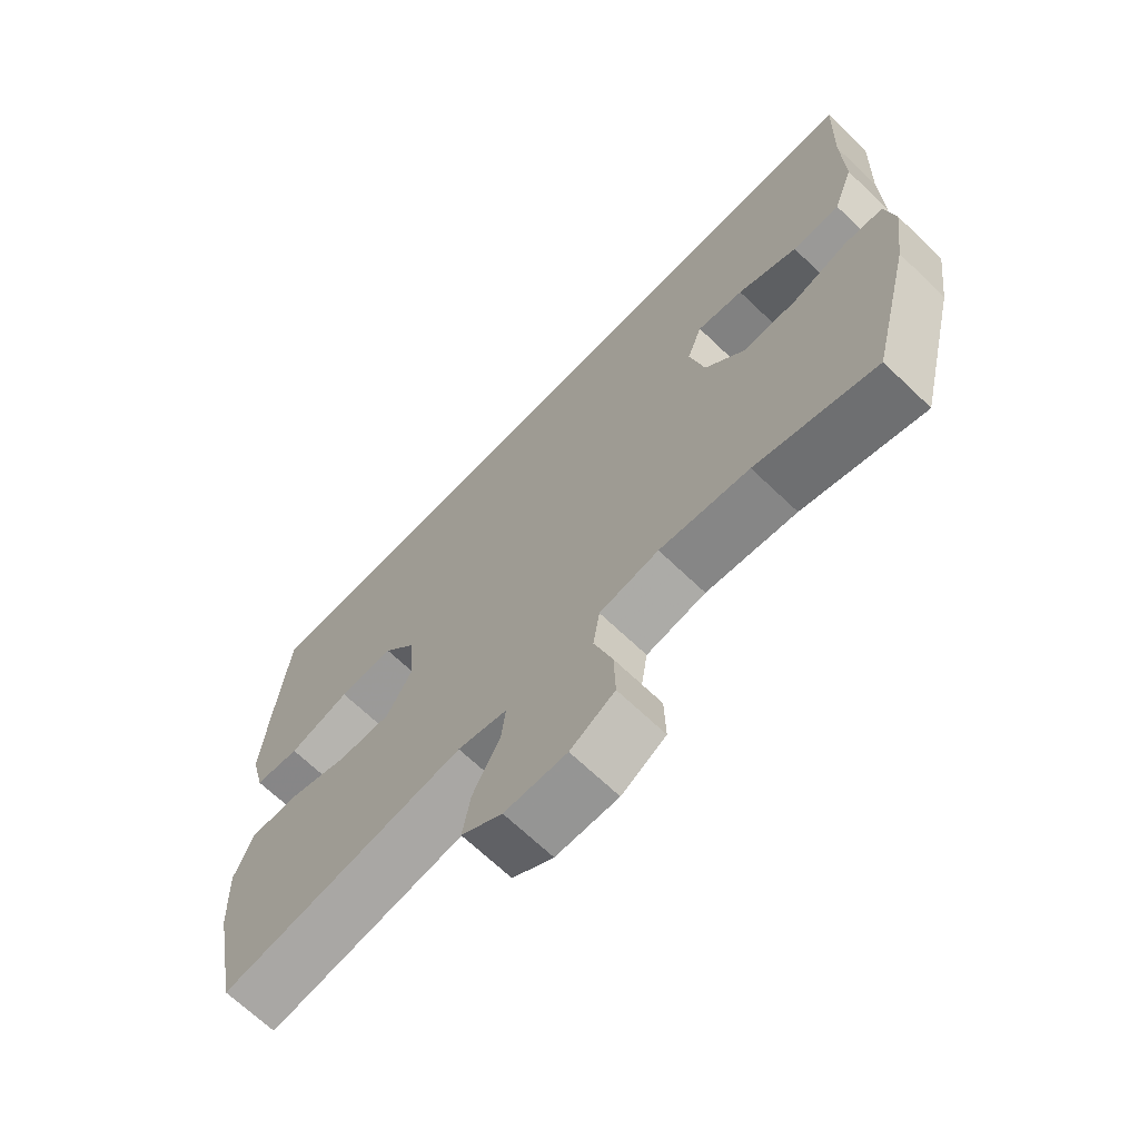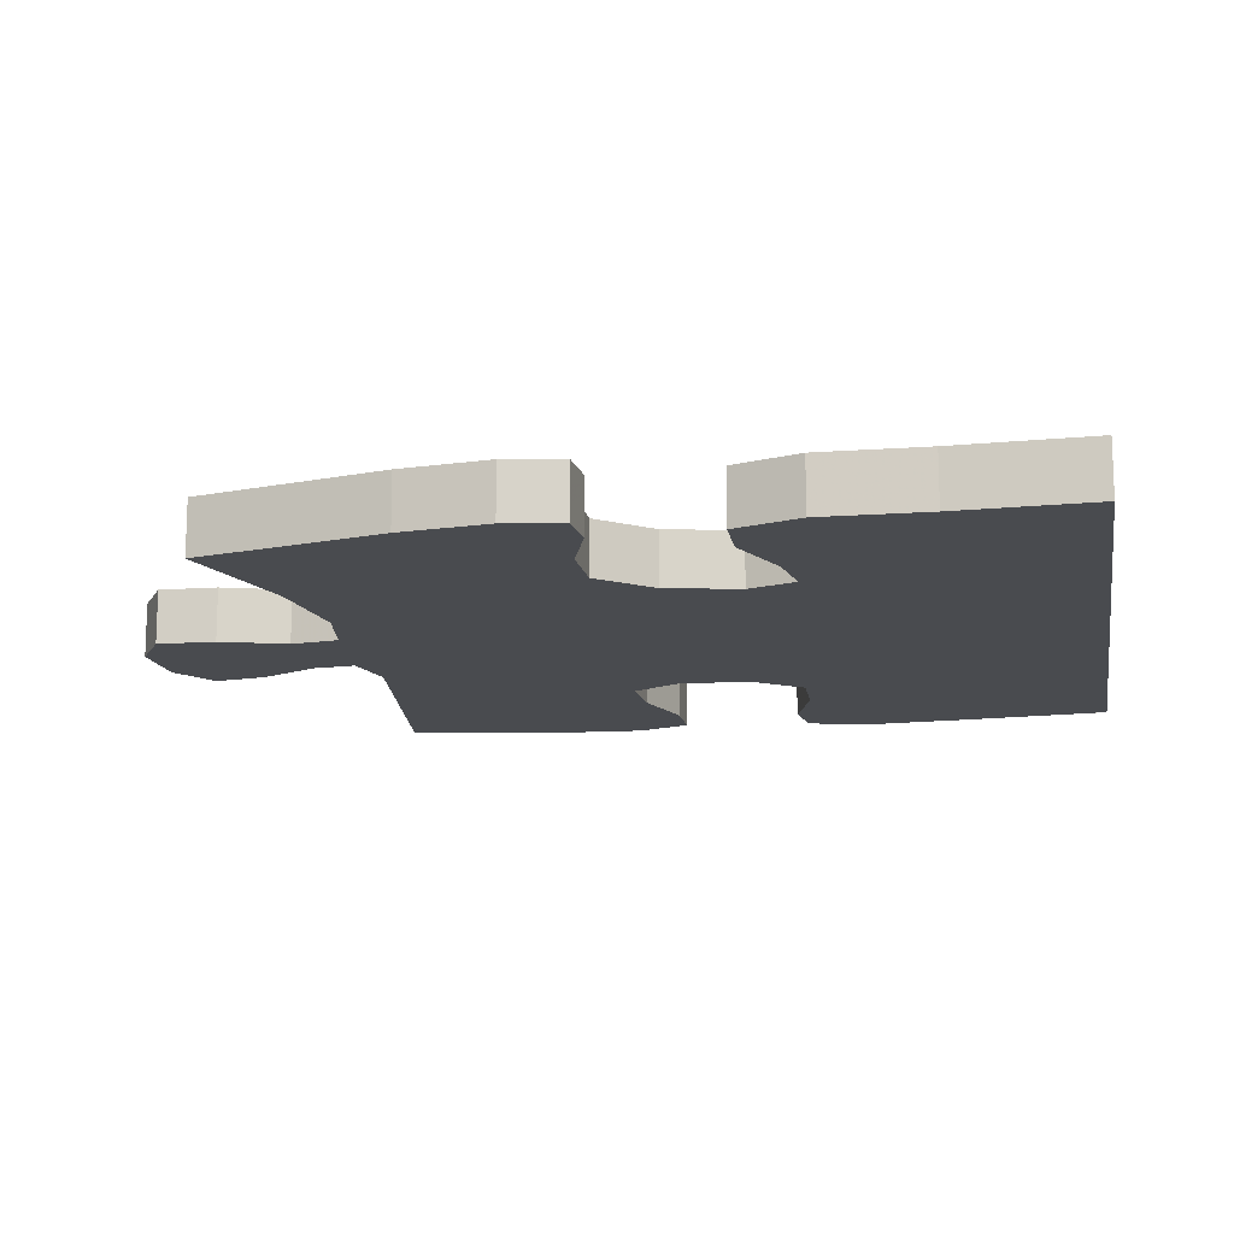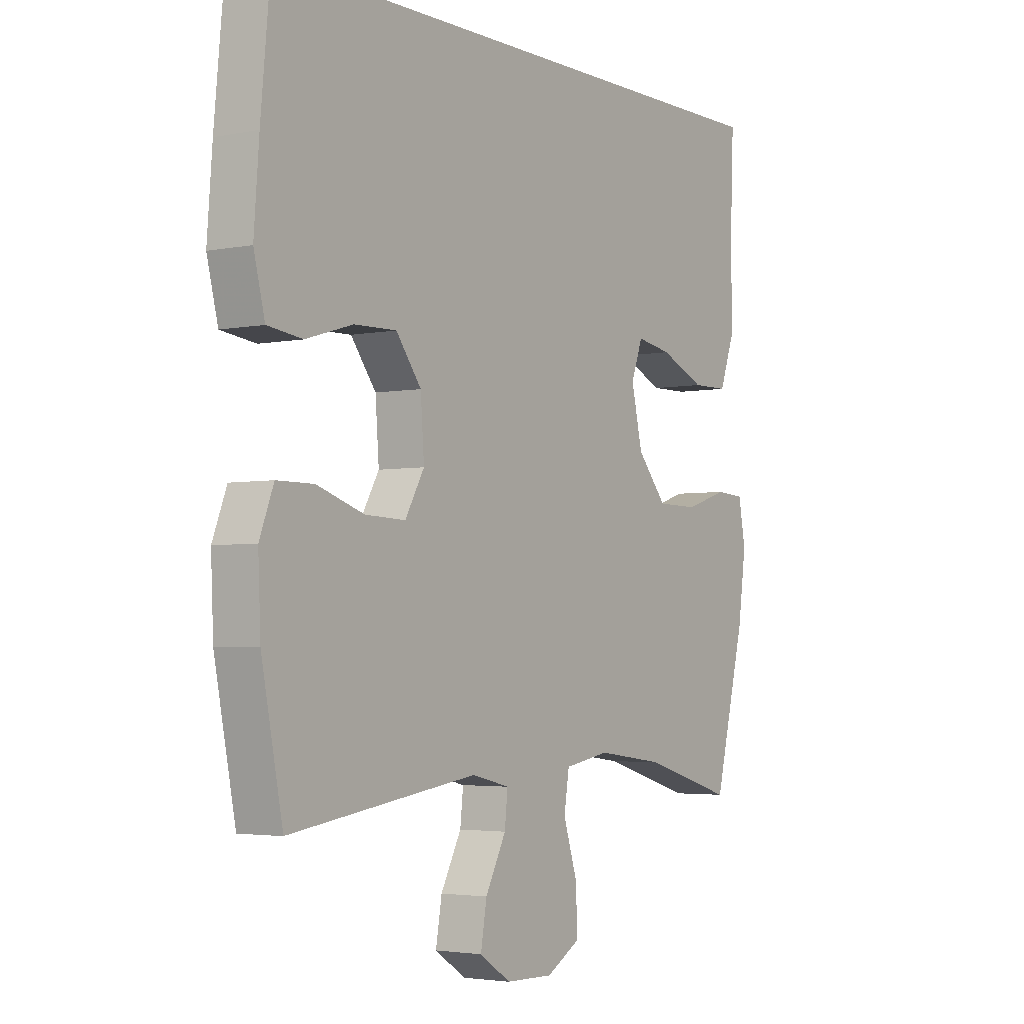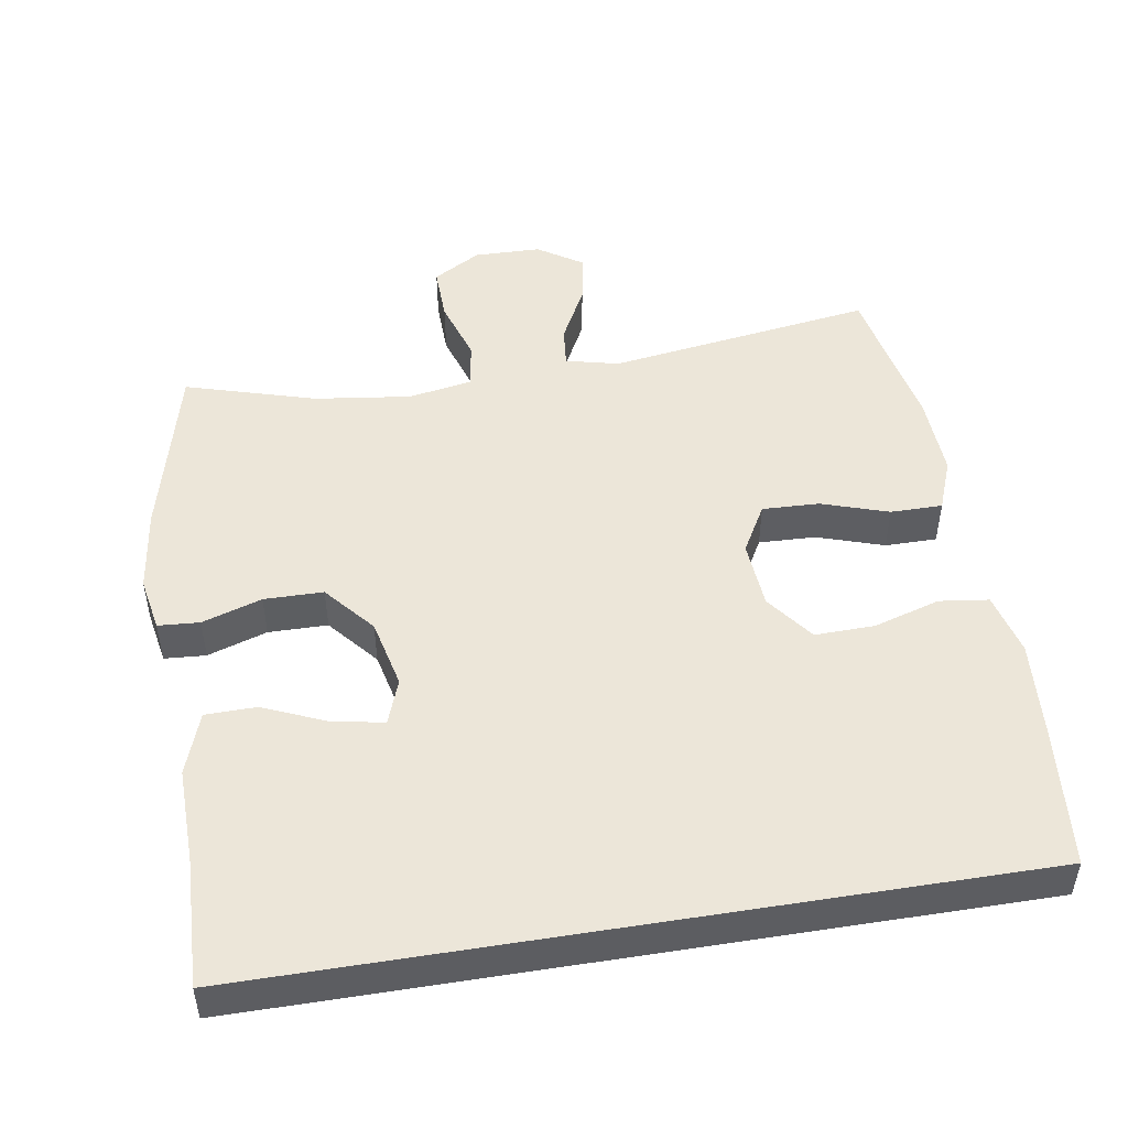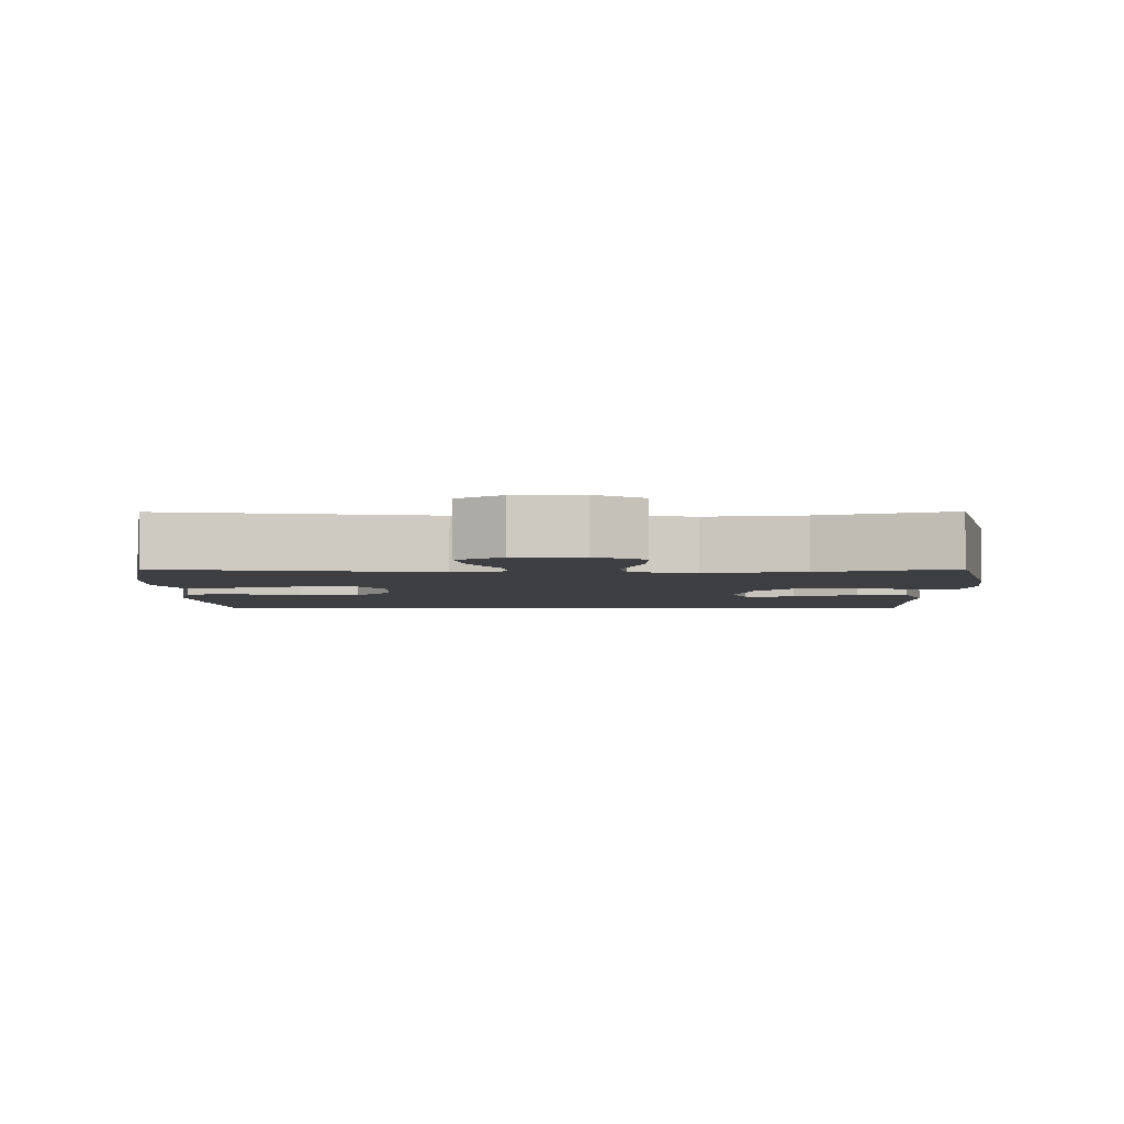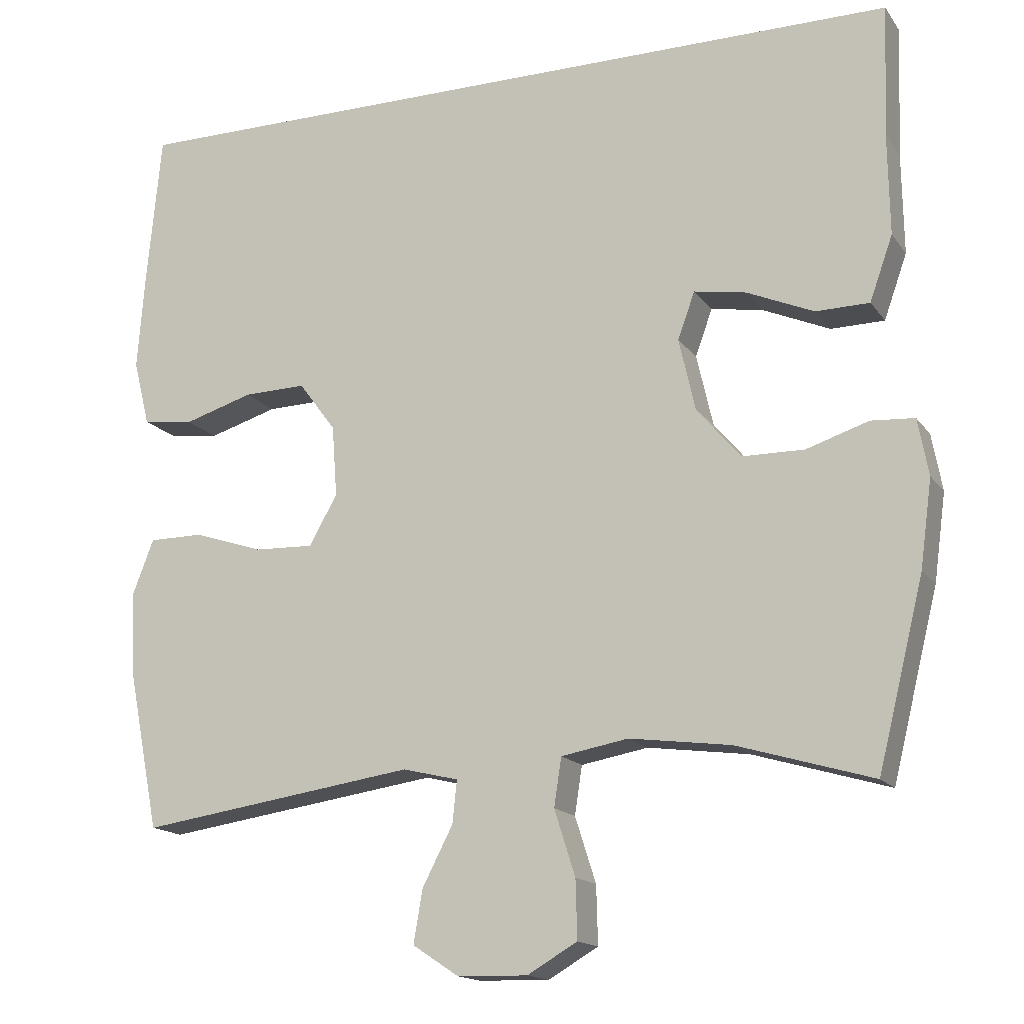
<metadata>
{"format":"obj","ext":"obj","renderer":"f3d","projection":"perspective","resolution":1024,"background":"white","views":[{"elev":-68.4,"azim":-133.7,"up":"+Z"},{"elev":-13.7,"azim":-79.9,"up":"+Y"},{"elev":-3.4,"azim":124.3,"up":"+Z"},{"elev":49.2,"azim":-9.3,"up":"+Y"},{"elev":-3.8,"azim":-179.6,"up":"+Y"},{"elev":-15.7,"azim":-156.7,"up":"+Z"}]}
</metadata>
<code>
v 0.5 0.07 -0.5
v 0.127 0.07 -0.446
v 0.052 0.07 -0.464
v 0.058 0.07 -0.521
v 0.099 0.07 -0.6
v 0.111 0.07 -0.671
v 0.049 0.07 -0.712
v -0.045 0.07 -0.714
v -0.112 0.07 -0.675
v -0.11 0.07 -0.597
v -0.082 0.07 -0.509
v -0.092 0.07 -0.444
v -0.182 0.07 -0.428
v -0.318 0.07 -0.446
v -0.5 0.07 -0.5
v -0.562 0.07 -0.251
v -0.578 0.07 -0.134
v -0.564 0.07 -0.058
v -0.506 0.07 -0.054
v -0.422 0.07 -0.081
v -0.339 0.07 -0.08
v -0.28 0.07 -0.01
v -0.258 0.07 0.087
v -0.281 0.07 0.15
v -0.351 0.07 0.138
v -0.441 0.07 0.099
v -0.513 0.07 0.1
v -0.544 0.07 0.187
v -0.542 0.07 0.324
v -0.549 0.07 0.5
v 0.53 0.07 0.5
v 0.549 0.07 0.298
v 0.559 0.07 0.165
v 0.537 0.07 0.077
v 0.468 0.07 0.068
v 0.375 0.07 0.096
v 0.291 0.07 0.098
v 0.241 0.07 0.031
v 0.234 0.07 -0.065
v 0.272 0.07 -0.132
v 0.352 0.07 -0.129
v 0.446 0.07 -0.098
v 0.519 0.07 -0.098
v 0.547 0.07 -0.171
v 0.542 0.07 -0.287
v 0.5 0 -0.5
v 0.127 0 -0.446
v 0.052 0 -0.464
v 0.058 0 -0.521
v 0.099 0 -0.6
v 0.111 0 -0.671
v 0.049 0 -0.712
v -0.045 0 -0.714
v -0.112 0 -0.675
v -0.11 0 -0.597
v -0.082 0 -0.509
v -0.092 0 -0.444
v -0.182 0 -0.428
v -0.318 0 -0.446
v -0.5 0 -0.5
v -0.562 0 -0.251
v -0.578 0 -0.134
v -0.564 0 -0.058
v -0.506 0 -0.054
v -0.422 0 -0.081
v -0.339 0 -0.08
v -0.28 0 -0.01
v -0.258 0 0.087
v -0.281 0 0.15
v -0.351 0 0.138
v -0.441 0 0.099
v -0.513 0 0.1
v -0.544 0 0.187
v -0.542 0 0.324
v -0.549 0 0.5
v 0.53 0 0.5
v 0.549 0 0.298
v 0.559 0 0.165
v 0.537 0 0.077
v 0.468 0 0.068
v 0.375 0 0.096
v 0.291 0 0.098
v 0.241 0 0.031
v 0.234 0 -0.065
v 0.272 0 -0.132
v 0.352 0 -0.129
v 0.446 0 -0.098
v 0.519 0 -0.098
v 0.547 0 -0.171
v 0.542 0 -0.287
f 44 45 1 2
f 41 42 43 44
f 40 41 44 2
f 39 40 2 3
f 38 39 3
f 33 34 35 36
f 33 36 37
f 32 33 37
f 29 30 31 32
f 29 32 37
f 25 26 27 28
f 24 25 28 29
f 17 18 19 20
f 17 20 21
f 14 15 16 17
f 13 14 17 21
f 12 13 21 22
f 8 9 10 11
f 8 11 12
f 7 8 12
f 4 5 6 7
f 3 4 7 12
f 38 3 12 22
f 24 29 37 38
f 23 24 38
f 22 23 38
f 47 46 90 89
f 89 88 87 86
f 47 89 86 85
f 48 47 85 84
f 48 84 83
f 81 80 79 78
f 82 81 78
f 82 78 77
f 77 76 75 74
f 82 77 74
f 73 72 71 70
f 74 73 70 69
f 65 64 63 62
f 66 65 62
f 62 61 60 59
f 66 62 59 58
f 67 66 58 57
f 56 55 54 53
f 57 56 53
f 57 53 52
f 52 51 50 49
f 57 52 49 48
f 67 57 48 83
f 83 82 74 69
f 83 69 68
f 83 68 67
f 1 46 47 2
f 2 47 48 3
f 3 48 49 4
f 4 49 50 5
f 5 50 51 6
f 6 51 52 7
f 7 52 53 8
f 8 53 54 9
f 9 54 55 10
f 10 55 56 11
f 11 56 57 12
f 12 57 58 13
f 13 58 59 14
f 14 59 60 15
f 15 60 61 16
f 16 61 62 17
f 17 62 63 18
f 18 63 64 19
f 19 64 65 20
f 20 65 66 21
f 21 66 67 22
f 22 67 68 23
f 23 68 69 24
f 24 69 70 25
f 25 70 71 26
f 26 71 72 27
f 27 72 73 28
f 28 73 74 29
f 29 74 75 30
f 30 75 76 31
f 31 76 77 32
f 32 77 78 33
f 33 78 79 34
f 34 79 80 35
f 35 80 81 36
f 36 81 82 37
f 37 82 83 38
f 38 83 84 39
f 39 84 85 40
f 40 85 86 41
f 41 86 87 42
f 42 87 88 43
f 43 88 89 44
f 44 89 90 45
f 45 90 46 1

</code>
